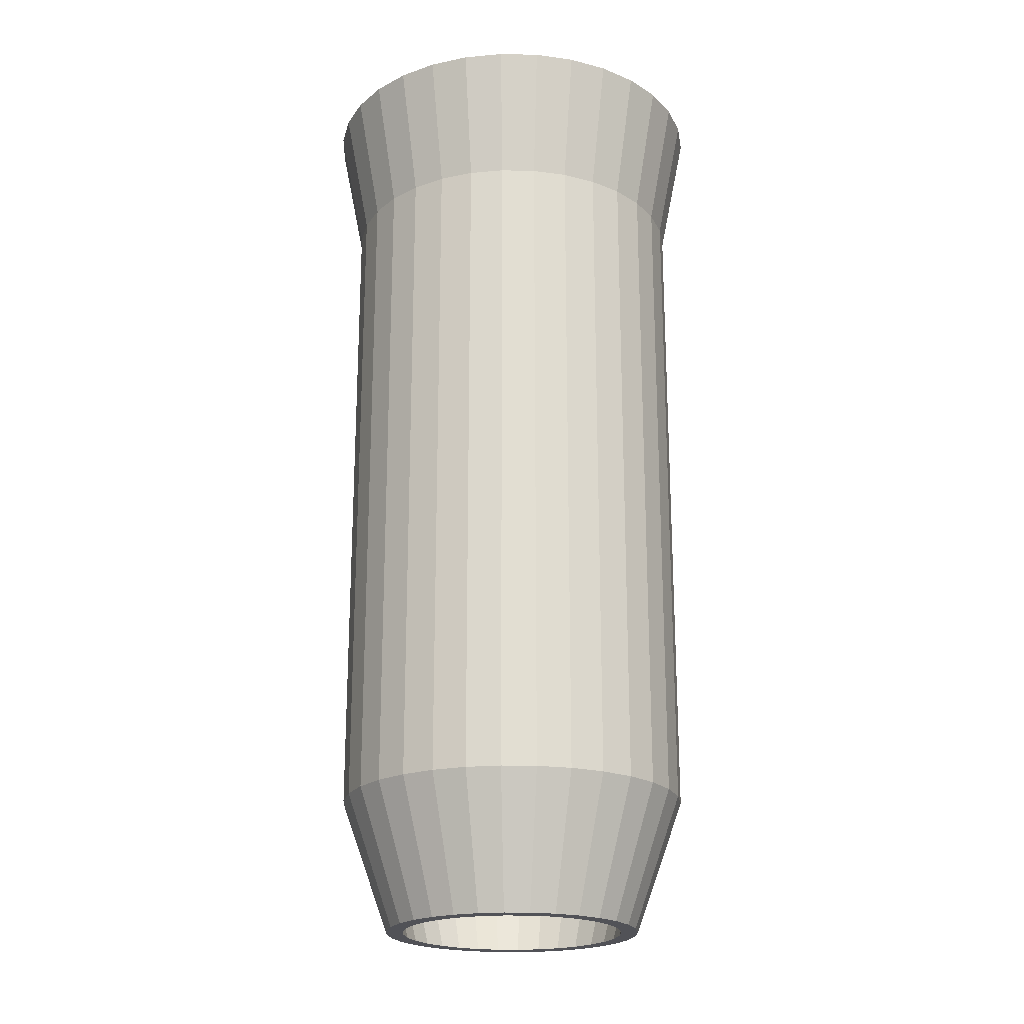
<metadata>
{"format":"obj","ext":"obj","renderer":"f3d","projection":"perspective","resolution":1024,"background":"white","views":[{"elev":-21.4,"azim":-142.8,"up":"+Z"}]}
</metadata>
<code>
v 0.009885 4.656 -5.623
v 0.009885 5.546 5.623
v 0.3151 4.626 -5.623
v 0.4886 5.499 5.623
v 0.6085 4.537 -5.623
v 0.949 5.359 5.623
v 0.879 4.393 -5.623
v 1.373 5.133 5.623
v 1.116 4.198 -5.623
v 1.745 4.827 5.623
v 1.311 3.961 -5.623
v 2.05 4.455 5.623
v 1.455 3.691 -5.623
v 2.277 4.031 5.623
v 1.544 3.397 -5.623
v 2.417 3.571 5.623
v 1.574 3.092 -5.623
v 2.464 3.092 5.623
v 1.544 2.787 -5.623
v 2.417 2.613 5.623
v 1.455 2.493 -5.623
v 2.277 2.153 5.623
v 1.311 2.223 -5.623
v 2.05 1.729 5.623
v 1.116 1.986 -5.623
v 1.745 1.357 5.623
v 0.879 1.791 -5.623
v 1.373 1.052 5.623
v 0.6085 1.647 -5.623
v 0.949 0.8249 5.623
v 0.3151 1.558 -5.623
v 0.4886 0.6853 5.623
v 0.009885 1.528 -5.623
v 0.009884 0.6381 5.623
v -0.2953 1.558 -5.623
v -0.4689 0.6853 5.623
v -0.5888 1.647 -5.623
v -0.9292 0.8249 5.623
v -0.8592 1.791 -5.623
v -1.353 1.052 5.623
v -1.096 1.986 -5.623
v -1.725 1.357 5.623
v -1.291 2.223 -5.623
v -2.031 1.729 5.623
v -1.435 2.493 -5.623
v -2.257 2.153 5.623
v -1.524 2.787 -5.623
v -2.397 2.613 5.623
v -1.554 3.092 -5.623
v -2.444 3.092 5.623
v -1.524 3.397 -5.623
v -2.397 3.571 5.623
v -1.435 3.691 -5.623
v -2.257 4.031 5.623
v -1.291 3.961 -5.623
v -2.031 4.455 5.623
v -1.096 4.198 -5.623
v -1.725 4.827 5.623
v -0.8592 4.393 -5.623
v -1.353 5.133 5.623
v -0.5888 4.537 -5.623
v -0.9292 5.359 5.623
v -0.2953 4.626 -5.623
v -0.4689 5.499 5.623
v 0.009885 5.233 -4.017
v 0.009885 5.233 -2.41
v 0.009885 5.233 -0.8033
v 0.009885 5.233 0.8033
v 0.009885 5.233 2.41
v 0.009885 5.233 4.017
v 0.4275 5.192 4.017
v 0.4275 5.192 2.41
v 0.4275 5.192 0.8033
v 0.4275 5.192 -0.8033
v 0.4275 5.192 -2.41
v 0.4275 5.192 -4.017
v 0.8291 5.07 4.017
v 0.8291 5.07 2.41
v 0.8291 5.07 0.8033
v 0.8291 5.07 -0.8033
v 0.8291 5.07 -2.41
v 0.8291 5.07 -4.017
v 1.199 4.872 4.017
v 1.199 4.872 2.41
v 1.199 4.872 0.8033
v 1.199 4.872 -0.8033
v 1.199 4.872 -2.41
v 1.199 4.872 -4.017
v 1.524 4.606 4.017
v 1.524 4.606 2.41
v 1.524 4.606 0.8033
v 1.524 4.606 -0.8033
v 1.524 4.606 -2.41
v 1.524 4.606 -4.017
v 1.79 4.281 4.017
v 1.79 4.281 2.41
v 1.79 4.281 0.8033
v 1.79 4.281 -0.8033
v 1.79 4.281 -2.41
v 1.79 4.281 -4.017
v 1.988 3.911 4.017
v 1.988 3.911 2.41
v 1.988 3.911 0.8033
v 1.988 3.911 -0.8033
v 1.988 3.911 -2.41
v 1.988 3.911 -4.017
v 2.11 3.51 4.017
v 2.11 3.51 2.41
v 2.11 3.51 0.8033
v 2.11 3.51 -0.8033
v 2.11 3.51 -2.41
v 2.11 3.51 -4.017
v 2.151 3.092 4.017
v 2.151 3.092 2.41
v 2.151 3.092 0.8033
v 2.151 3.092 -0.8033
v 2.151 3.092 -2.41
v 2.151 3.092 -4.017
v 2.11 2.674 4.017
v 2.11 2.674 2.41
v 2.11 2.674 0.8033
v 2.11 2.674 -0.8033
v 2.11 2.674 -2.41
v 2.11 2.674 -4.017
v 1.988 2.273 4.017
v 1.988 2.273 2.41
v 1.988 2.273 0.8033
v 1.988 2.273 -0.8033
v 1.988 2.273 -2.41
v 1.988 2.273 -4.017
v 1.79 1.903 4.017
v 1.79 1.903 2.41
v 1.79 1.903 0.8033
v 1.79 1.903 -0.8033
v 1.79 1.903 -2.41
v 1.79 1.903 -4.017
v 1.524 1.578 4.017
v 1.524 1.578 2.41
v 1.524 1.578 0.8033
v 1.524 1.578 -0.8033
v 1.524 1.578 -2.41
v 1.524 1.578 -4.017
v 1.199 1.312 4.017
v 1.199 1.312 2.41
v 1.199 1.312 0.8033
v 1.199 1.312 -0.8033
v 1.199 1.312 -2.41
v 1.199 1.312 -4.017
v 0.8291 1.114 4.017
v 0.8291 1.114 2.41
v 0.8291 1.114 0.8033
v 0.8291 1.114 -0.8033
v 0.8291 1.114 -2.41
v 0.8291 1.114 -4.017
v 0.4275 0.9925 4.017
v 0.4275 0.9925 2.41
v 0.4275 0.9925 0.8033
v 0.4275 0.9925 -0.8033
v 0.4275 0.9925 -2.41
v 0.4275 0.9925 -4.017
v 0.009884 0.9513 4.017
v 0.009884 0.9513 2.41
v 0.009884 0.9513 0.8033
v 0.009884 0.9513 -0.8033
v 0.009884 0.9513 -2.41
v 0.009884 0.9513 -4.017
v -0.4078 0.9925 4.017
v -0.4078 0.9925 2.41
v -0.4078 0.9925 0.8033
v -0.4078 0.9925 -0.8033
v -0.4078 0.9925 -2.41
v -0.4078 0.9925 -4.017
v -0.8094 1.114 4.017
v -0.8094 1.114 2.41
v -0.8094 1.114 0.8033
v -0.8094 1.114 -0.8033
v -0.8094 1.114 -2.41
v -0.8094 1.114 -4.017
v -1.179 1.312 4.017
v -1.179 1.312 2.41
v -1.179 1.312 0.8033
v -1.179 1.312 -0.8033
v -1.179 1.312 -2.41
v -1.179 1.312 -4.017
v -1.504 1.578 4.017
v -1.504 1.578 2.41
v -1.504 1.578 0.8033
v -1.504 1.578 -0.8033
v -1.504 1.578 -2.41
v -1.504 1.578 -4.017
v -1.77 1.903 4.017
v -1.77 1.903 2.41
v -1.77 1.903 0.8033
v -1.77 1.903 -0.8033
v -1.77 1.903 -2.41
v -1.77 1.903 -4.017
v -1.968 2.273 4.017
v -1.968 2.273 2.41
v -1.968 2.273 0.8033
v -1.968 2.273 -0.8033
v -1.968 2.273 -2.41
v -1.968 2.273 -4.017
v -2.09 2.674 4.017
v -2.09 2.674 2.41
v -2.09 2.674 0.8033
v -2.09 2.674 -0.8033
v -2.09 2.674 -2.41
v -2.09 2.674 -4.017
v -2.131 3.092 4.017
v -2.131 3.092 2.41
v -2.131 3.092 0.8033
v -2.131 3.092 -0.8033
v -2.131 3.092 -2.41
v -2.131 3.092 -4.017
v -2.09 3.51 4.017
v -2.09 3.51 2.41
v -2.09 3.51 0.8033
v -2.09 3.51 -0.8033
v -2.09 3.51 -2.41
v -2.09 3.51 -4.017
v -1.968 3.911 4.017
v -1.968 3.911 2.41
v -1.968 3.911 0.8033
v -1.968 3.911 -0.8033
v -1.968 3.911 -2.41
v -1.968 3.911 -4.017
v -1.77 4.281 4.017
v -1.77 4.281 2.41
v -1.77 4.281 0.8033
v -1.77 4.281 -0.8033
v -1.77 4.281 -2.41
v -1.77 4.281 -4.017
v -1.504 4.606 4.017
v -1.504 4.606 2.41
v -1.504 4.606 0.8033
v -1.504 4.606 -0.8033
v -1.504 4.606 -2.41
v -1.504 4.606 -4.017
v -1.179 4.872 4.017
v -1.179 4.872 2.41
v -1.179 4.872 0.8033
v -1.179 4.872 -0.8033
v -1.179 4.872 -2.41
v -1.179 4.872 -4.017
v -0.8094 5.07 4.017
v -0.8094 5.07 2.41
v -0.8094 5.07 0.8033
v -0.8094 5.07 -0.8033
v -0.8094 5.07 -2.41
v -0.8094 5.07 -4.017
v -0.4078 5.192 4.017
v -0.4078 5.192 2.41
v -0.4078 5.192 0.8033
v -0.4078 5.192 -0.8033
v -0.4078 5.192 -2.41
v -0.4078 5.192 -4.017
v 0.4432 5.27 5.623
v 0.009885 5.313 5.623
v 0.8598 5.144 5.623
v 1.244 4.939 5.623
v 1.58 4.663 5.623
v 1.857 4.326 5.623
v 2.062 3.942 5.623
v 2.188 3.525 5.623
v 2.231 3.092 5.623
v 2.188 2.659 5.623
v 2.062 2.242 5.623
v 1.857 1.858 5.623
v 1.58 1.522 5.623
v 1.244 1.245 5.623
v 0.8598 1.04 5.623
v 0.4432 0.9137 5.623
v 0.009884 0.8711 5.623
v -0.4234 0.9137 5.623
v -0.8401 1.04 5.623
v -1.224 1.245 5.623
v -1.561 1.522 5.623
v -1.837 1.858 5.623
v -2.042 2.242 5.623
v -2.168 2.659 5.623
v -2.211 3.092 5.623
v -2.168 3.525 5.623
v -2.042 3.942 5.623
v -1.837 4.326 5.623
v -1.561 4.663 5.623
v -1.224 4.939 5.623
v -0.8401 5.144 5.623
v -0.4234 5.27 5.623
v 0.4006 5.057 3.968
v 0.009885 5.095 3.968
v 0.7764 4.943 3.968
v 1.123 4.758 3.968
v 1.426 4.508 3.968
v 1.675 4.205 3.968
v 1.86 3.859 3.968
v 1.974 3.483 3.968
v 2.013 3.092 3.968
v 1.974 2.701 3.968
v 1.86 2.326 3.968
v 1.675 1.979 3.968
v 1.426 1.676 3.968
v 1.123 1.427 3.968
v 0.7764 1.242 3.968
v 0.4006 1.128 3.968
v 0.009884 1.089 3.968
v -0.3809 1.128 3.968
v -0.7566 1.242 3.968
v -1.103 1.427 3.968
v -1.406 1.676 3.968
v -1.656 1.979 3.968
v -1.841 2.326 3.968
v -1.955 2.701 3.968
v -1.993 3.092 3.968
v -1.955 3.483 3.968
v -1.841 3.859 3.968
v -1.656 4.205 3.968
v -1.406 4.508 3.968
v -1.103 4.758 3.968
v -0.7566 4.943 3.968
v -0.3809 5.057 3.968
v 0.009885 4.449 -5.623
v 0.2746 4.423 -5.623
v 0.5292 4.346 -5.623
v 0.7638 4.22 -5.623
v 0.9694 4.052 -5.623
v 1.138 3.846 -5.623
v 1.264 3.611 -5.623
v 1.341 3.357 -5.623
v 1.367 3.092 -5.623
v 1.341 2.827 -5.623
v 1.264 2.573 -5.623
v 1.138 2.338 -5.623
v 0.9694 2.133 -5.623
v 0.7638 1.964 -5.623
v 0.5292 1.838 -5.623
v 0.2746 1.761 -5.623
v 0.009885 1.735 -5.623
v -0.2548 1.761 -5.623
v -0.5094 1.838 -5.623
v -0.744 1.964 -5.623
v -0.9496 2.133 -5.623
v -1.118 2.338 -5.623
v -1.244 2.573 -5.623
v -1.321 2.827 -5.623
v -1.347 3.092 -5.623
v -1.321 3.357 -5.623
v -1.244 3.611 -5.623
v -1.118 3.846 -5.623
v -0.9496 4.052 -5.623
v -0.744 4.22 -5.623
v -0.5094 4.346 -5.623
v -0.2548 4.423 -5.623
v 0.009885 4.449 -5.623
v 0.2746 4.423 -5.623
v 0.5292 4.346 -5.623
v 0.7638 4.22 -5.623
v 0.9694 4.052 -5.623
v 1.138 3.846 -5.623
v 1.264 3.611 -5.623
v 1.341 3.357 -5.623
v 1.367 3.092 -5.623
v 1.341 2.827 -5.623
v 1.264 2.573 -5.623
v 1.138 2.338 -5.623
v 0.9694 2.133 -5.623
v 0.7638 1.964 -5.623
v 0.5292 1.838 -5.623
v 0.2746 1.761 -5.623
v 0.009885 1.735 -5.623
v -0.2548 1.761 -5.623
v -0.5094 1.838 -5.623
v -0.744 1.964 -5.623
v -0.9496 2.133 -5.623
v -1.118 2.338 -5.623
v -1.244 2.573 -5.623
v -1.321 2.827 -5.623
v -1.347 3.092 -5.623
v -1.321 3.357 -5.623
v -1.244 3.611 -5.623
v -1.118 3.846 -5.623
v -0.9496 4.052 -5.623
v -0.744 4.22 -5.623
v -0.5094 4.346 -5.623
v -0.2548 4.423 -5.623
v 0.009885 4.983 -3.781
v 0.3788 4.947 -3.781
v 0.7335 4.839 -3.781
v 1.06 4.664 -3.781
v 1.347 4.429 -3.781
v 1.582 4.143 -3.781
v 1.757 3.816 -3.781
v 1.864 3.461 -3.781
v 1.901 3.092 -3.781
v 1.864 2.723 -3.781
v 1.757 2.369 -3.781
v 1.582 2.042 -3.781
v 1.347 1.755 -3.781
v 1.06 1.52 -3.781
v 0.7335 1.345 -3.781
v 0.3788 1.238 -3.781
v 0.009884 1.201 -3.781
v -0.359 1.238 -3.781
v -0.7137 1.345 -3.781
v -1.041 1.52 -3.781
v -1.327 1.755 -3.781
v -1.562 2.042 -3.781
v -1.737 2.369 -3.781
v -1.845 2.723 -3.781
v -1.881 3.092 -3.781
v -1.845 3.461 -3.781
v -1.737 3.816 -3.781
v -1.562 4.143 -3.781
v -1.327 4.429 -3.781
v -1.041 4.664 -3.781
v -0.7137 4.839 -3.781
v -0.359 4.947 -3.781
f 2 71 70
f 71 6 77
f 6 83 77
f 8 89 83
f 10 95 89
f 12 101 95
f 14 107 101
f 16 113 107
f 18 119 113
f 20 125 119
f 22 131 125
f 24 137 131
f 26 143 137
f 28 149 143
f 30 155 149
f 32 161 155
f 34 167 161
f 167 38 173
f 38 179 173
f 40 185 179
f 42 191 185
f 191 46 197
f 46 203 197
f 203 50 209
f 50 215 209
f 52 221 215
f 54 227 221
f 56 233 227
f 233 60 239
f 239 62 245
f 16 265 18
f 62 251 245
f 64 70 251
f 9 324 7
f 256 1 63
f 255 65 256
f 254 66 255
f 253 67 254
f 252 68 253
f 251 69 252
f 250 63 61
f 249 256 250
f 248 255 249
f 247 254 248
f 246 253 247
f 245 252 246
f 244 61 59
f 243 250 244
f 242 249 243
f 241 248 242
f 240 247 241
f 239 246 240
f 238 59 57
f 237 244 238
f 236 243 237
f 235 242 236
f 234 241 235
f 233 240 234
f 55 238 57
f 231 238 232
f 230 237 231
f 229 236 230
f 229 234 235
f 227 234 228
f 226 55 53
f 225 232 226
f 224 231 225
f 223 230 224
f 222 229 223
f 221 228 222
f 51 226 53
f 219 226 220
f 219 224 225
f 217 224 218
f 216 223 217
f 215 222 216
f 214 51 49
f 214 219 220
f 212 219 213
f 211 218 212
f 211 216 217
f 209 216 210
f 208 49 47
f 207 214 208
f 206 213 207
f 205 212 206
f 204 211 205
f 203 210 204
f 45 208 47
f 201 208 202
f 201 206 207
f 199 206 200
f 198 205 199
f 198 203 204
f 196 45 43
f 196 201 202
f 194 201 195
f 193 200 194
f 192 199 193
f 192 197 198
f 190 43 41
f 189 196 190
f 188 195 189
f 187 194 188
f 186 193 187
f 185 192 186
f 39 190 41
f 183 190 184
f 182 189 183
f 181 188 182
f 180 187 181
f 179 186 180
f 178 39 37
f 177 184 178
f 176 183 177
f 175 182 176
f 174 181 175
f 173 180 174
f 172 37 35
f 171 178 172
f 170 177 171
f 169 176 170
f 168 175 169
f 167 174 168
f 166 35 33
f 165 172 166
f 164 171 165
f 163 170 164
f 162 169 163
f 161 168 162
f 160 33 31
f 159 166 160
f 158 165 159
f 157 164 158
f 156 163 157
f 155 162 156
f 154 31 29
f 153 160 154
f 152 159 153
f 151 158 152
f 151 156 157
f 149 156 150
f 148 29 27
f 147 154 148
f 146 153 147
f 145 152 146
f 144 151 145
f 143 150 144
f 142 27 25
f 141 148 142
f 140 147 141
f 139 146 140
f 138 145 139
f 137 144 138
f 136 25 23
f 135 142 136
f 134 141 135
f 133 140 134
f 132 139 133
f 131 138 132
f 130 23 21
f 129 136 130
f 128 135 129
f 128 133 134
f 126 133 127
f 125 132 126
f 124 21 19
f 123 130 124
f 122 129 123
f 121 128 122
f 120 127 121
f 119 126 120
f 118 19 17
f 117 124 118
f 116 123 117
f 115 122 116
f 114 121 115
f 113 120 114
f 112 17 15
f 111 118 112
f 110 117 111
f 109 116 110
f 108 115 109
f 107 114 108
f 106 15 13
f 105 112 106
f 104 111 105
f 103 110 104
f 102 109 103
f 101 108 102
f 100 13 11
f 99 106 100
f 98 105 99
f 97 104 98
f 96 103 97
f 95 102 96
f 94 11 9
f 93 100 94
f 92 99 93
f 91 98 92
f 90 97 91
f 89 96 90
f 88 9 7
f 87 94 88
f 86 93 87
f 85 92 86
f 84 91 85
f 83 90 84
f 82 7 5
f 81 88 82
f 80 87 81
f 79 86 80
f 78 85 79
f 77 84 78
f 3 82 5
f 75 82 76
f 74 81 75
f 73 80 74
f 73 78 79
f 71 78 72
f 65 3 1
f 66 76 65
f 67 75 66
f 68 74 67
f 69 73 68
f 70 72 69
f 269 302 270
f 34 274 36
f 52 283 54
f 8 261 10
f 26 270 28
f 46 278 279
f 64 287 288
f 18 266 20
f 38 274 275
f 56 283 284
f 12 261 262
f 28 271 30
f 48 279 280
f 2 257 4
f 64 258 2
f 20 267 22
f 40 275 276
f 58 284 285
f 12 263 14
f 32 271 272
f 48 281 50
f 4 259 6
f 22 268 24
f 42 276 277
f 58 286 60
f 14 264 16
f 32 273 34
f 52 281 282
f 6 260 8
f 24 269 26
f 42 278 44
f 60 287 62
f 307 299 291
f 283 316 284
f 270 303 271
f 258 289 257
f 285 316 317
f 271 304 272
f 257 291 259
f 286 317 318
f 272 305 273
f 259 292 260
f 286 319 287
f 274 305 306
f 260 293 261
f 287 320 288
f 274 307 275
f 261 294 262
f 288 290 258
f 275 308 276
f 262 295 263
f 276 309 277
f 263 296 264
f 277 310 278
f 265 296 297
f 278 311 279
f 265 298 266
f 280 311 312
f 267 298 299
f 280 313 281
f 267 300 268
f 281 314 282
f 268 301 269
f 282 315 283
f 339 372 371
f 25 334 333
f 45 342 43
f 61 352 351
f 19 329 17
f 37 338 35
f 55 347 53
f 11 325 9
f 27 335 334
f 47 343 45
f 3 321 1
f 1 352 63
f 21 330 19
f 37 340 339
f 57 348 55
f 13 326 11
f 31 335 29
f 49 344 47
f 3 323 322
f 21 332 331
f 41 340 39
f 59 349 57
f 15 327 13
f 33 336 31
f 49 346 345
f 5 324 323
f 25 332 23
f 43 341 41
f 61 350 59
f 15 329 328
f 33 338 337
f 53 346 51
f 375 406 374
f 326 359 358
f 340 373 372
f 327 360 359
f 341 374 373
f 328 361 360
f 342 375 374
f 329 362 361
f 343 376 375
f 330 363 362
f 344 377 376
f 331 364 363
f 345 378 377
f 332 365 364
f 346 379 378
f 333 366 365
f 347 380 379
f 334 367 366
f 321 354 353
f 348 381 380
f 335 368 367
f 322 355 354
f 349 382 381
f 336 369 368
f 323 356 355
f 350 383 382
f 337 370 369
f 324 357 356
f 351 384 383
f 338 371 370
f 325 358 357
f 352 353 384
f 400 408 392
f 362 393 361
f 376 407 375
f 362 395 394
f 377 408 376
f 364 395 363
f 378 409 377
f 365 396 364
f 379 410 378
f 365 398 397
f 380 411 379
f 367 398 366
f 353 386 385
f 381 412 380
f 368 399 367
f 355 386 354
f 381 414 413
f 369 400 368
f 356 387 355
f 382 415 414
f 370 401 369
f 357 388 356
f 383 416 415
f 370 403 402
f 358 389 357
f 384 385 416
f 372 403 371
f 359 390 358
f 373 404 372
f 360 391 359
f 374 405 373
f 361 392 360
f 2 4 71
f 71 4 6
f 6 8 83
f 8 10 89
f 10 12 95
f 12 14 101
f 14 16 107
f 16 18 113
f 18 20 119
f 20 22 125
f 22 24 131
f 24 26 137
f 26 28 143
f 28 30 149
f 30 32 155
f 32 34 161
f 34 36 167
f 167 36 38
f 38 40 179
f 40 42 185
f 42 44 191
f 191 44 46
f 46 48 203
f 203 48 50
f 50 52 215
f 52 54 221
f 54 56 227
f 56 58 233
f 233 58 60
f 239 60 62
f 16 264 265
f 62 64 251
f 64 2 70
f 9 325 324
f 256 65 1
f 255 66 65
f 254 67 66
f 253 68 67
f 252 69 68
f 251 70 69
f 250 256 63
f 249 255 256
f 248 254 255
f 247 253 254
f 246 252 253
f 245 251 252
f 244 250 61
f 243 249 250
f 242 248 249
f 241 247 248
f 240 246 247
f 239 245 246
f 238 244 59
f 237 243 244
f 236 242 243
f 235 241 242
f 234 240 241
f 233 239 240
f 55 232 238
f 231 237 238
f 230 236 237
f 229 235 236
f 229 228 234
f 227 233 234
f 226 232 55
f 225 231 232
f 224 230 231
f 223 229 230
f 222 228 229
f 221 227 228
f 51 220 226
f 219 225 226
f 219 218 224
f 217 223 224
f 216 222 223
f 215 221 222
f 214 220 51
f 214 213 219
f 212 218 219
f 211 217 218
f 211 210 216
f 209 215 216
f 208 214 49
f 207 213 214
f 206 212 213
f 205 211 212
f 204 210 211
f 203 209 210
f 45 202 208
f 201 207 208
f 201 200 206
f 199 205 206
f 198 204 205
f 198 197 203
f 196 202 45
f 196 195 201
f 194 200 201
f 193 199 200
f 192 198 199
f 192 191 197
f 190 196 43
f 189 195 196
f 188 194 195
f 187 193 194
f 186 192 193
f 185 191 192
f 39 184 190
f 183 189 190
f 182 188 189
f 181 187 188
f 180 186 187
f 179 185 186
f 178 184 39
f 177 183 184
f 176 182 183
f 175 181 182
f 174 180 181
f 173 179 180
f 172 178 37
f 171 177 178
f 170 176 177
f 169 175 176
f 168 174 175
f 167 173 174
f 166 172 35
f 165 171 172
f 164 170 171
f 163 169 170
f 162 168 169
f 161 167 168
f 160 166 33
f 159 165 166
f 158 164 165
f 157 163 164
f 156 162 163
f 155 161 162
f 154 160 31
f 153 159 160
f 152 158 159
f 151 157 158
f 151 150 156
f 149 155 156
f 148 154 29
f 147 153 154
f 146 152 153
f 145 151 152
f 144 150 151
f 143 149 150
f 142 148 27
f 141 147 148
f 140 146 147
f 139 145 146
f 138 144 145
f 137 143 144
f 136 142 25
f 135 141 142
f 134 140 141
f 133 139 140
f 132 138 139
f 131 137 138
f 130 136 23
f 129 135 136
f 128 134 135
f 128 127 133
f 126 132 133
f 125 131 132
f 124 130 21
f 123 129 130
f 122 128 129
f 121 127 128
f 120 126 127
f 119 125 126
f 118 124 19
f 117 123 124
f 116 122 123
f 115 121 122
f 114 120 121
f 113 119 120
f 112 118 17
f 111 117 118
f 110 116 117
f 109 115 116
f 108 114 115
f 107 113 114
f 106 112 15
f 105 111 112
f 104 110 111
f 103 109 110
f 102 108 109
f 101 107 108
f 100 106 13
f 99 105 106
f 98 104 105
f 97 103 104
f 96 102 103
f 95 101 102
f 94 100 11
f 93 99 100
f 92 98 99
f 91 97 98
f 90 96 97
f 89 95 96
f 88 94 9
f 87 93 94
f 86 92 93
f 85 91 92
f 84 90 91
f 83 89 90
f 82 88 7
f 81 87 88
f 80 86 87
f 79 85 86
f 78 84 85
f 77 83 84
f 3 76 82
f 75 81 82
f 74 80 81
f 73 79 80
f 73 72 78
f 71 77 78
f 65 76 3
f 66 75 76
f 67 74 75
f 68 73 74
f 69 72 73
f 70 71 72
f 269 301 302
f 34 273 274
f 52 282 283
f 8 260 261
f 26 269 270
f 46 44 278
f 64 62 287
f 18 265 266
f 38 36 274
f 56 54 283
f 12 10 261
f 28 270 271
f 48 46 279
f 2 258 257
f 64 288 258
f 20 266 267
f 40 38 275
f 58 56 284
f 12 262 263
f 32 30 271
f 48 280 281
f 4 257 259
f 22 267 268
f 42 40 276
f 58 285 286
f 14 263 264
f 32 272 273
f 52 50 281
f 6 259 260
f 24 268 269
f 42 277 278
f 60 286 287
f 291 289 319
f 290 320 319
f 319 318 317
f 317 316 315
f 315 314 313
f 313 312 315
f 311 310 309
f 309 308 311
f 307 306 305
f 305 304 307
f 303 302 301
f 301 300 299
f 299 298 295
f 297 296 295
f 295 294 293
f 293 292 291
f 289 290 319
f 319 317 315
f 315 312 311
f 311 308 307
f 307 304 303
f 303 301 307
f 298 297 295
f 295 293 299
f 291 319 315
f 315 311 307
f 307 301 299
f 299 293 291
f 291 315 307
f 283 315 316
f 270 302 303
f 258 290 289
f 285 284 316
f 271 303 304
f 257 289 291
f 286 285 317
f 272 304 305
f 259 291 292
f 286 318 319
f 274 273 305
f 260 292 293
f 287 319 320
f 274 306 307
f 261 293 294
f 288 320 290
f 275 307 308
f 262 294 295
f 276 308 309
f 263 295 296
f 277 309 310
f 265 264 296
f 278 310 311
f 265 297 298
f 280 279 311
f 267 266 298
f 280 312 313
f 267 299 300
f 281 313 314
f 268 300 301
f 282 314 315
f 339 340 372
f 25 27 334
f 45 343 342
f 61 63 352
f 19 330 329
f 37 339 338
f 55 348 347
f 11 326 325
f 27 29 335
f 47 344 343
f 3 322 321
f 1 321 352
f 21 331 330
f 37 39 340
f 57 349 348
f 13 327 326
f 31 336 335
f 49 345 344
f 3 5 323
f 21 23 332
f 41 341 340
f 59 350 349
f 15 328 327
f 33 337 336
f 49 51 346
f 5 7 324
f 25 333 332
f 43 342 341
f 61 351 350
f 15 17 329
f 33 35 338
f 53 347 346
f 375 407 406
f 326 327 359
f 340 341 373
f 327 328 360
f 341 342 374
f 328 329 361
f 342 343 375
f 329 330 362
f 343 344 376
f 330 331 363
f 344 345 377
f 331 332 364
f 345 346 378
f 332 333 365
f 346 347 379
f 333 334 366
f 347 348 380
f 334 335 367
f 321 322 354
f 348 349 381
f 335 336 368
f 322 323 355
f 349 350 382
f 336 337 369
f 323 324 356
f 350 351 383
f 337 338 370
f 324 325 357
f 351 352 384
f 338 339 371
f 325 326 358
f 352 321 353
f 416 385 388
f 386 387 388
f 388 389 392
f 390 391 392
f 392 393 394
f 394 395 396
f 396 397 400
f 398 399 400
f 400 401 402
f 402 403 400
f 404 405 408
f 406 407 408
f 408 409 410
f 410 411 412
f 412 413 416
f 414 415 416
f 385 386 388
f 389 390 392
f 392 394 400
f 397 398 400
f 400 403 404
f 405 406 408
f 408 410 416
f 413 414 416
f 416 388 392
f 394 396 400
f 400 404 408
f 410 412 416
f 416 392 408
f 362 394 393
f 376 408 407
f 362 363 395
f 377 409 408
f 364 396 395
f 378 410 409
f 365 397 396
f 379 411 410
f 365 366 398
f 380 412 411
f 367 399 398
f 353 354 386
f 381 413 412
f 368 400 399
f 355 387 386
f 381 382 414
f 369 401 400
f 356 388 387
f 382 383 415
f 370 402 401
f 357 389 388
f 383 384 416
f 370 371 403
f 358 390 389
f 384 353 385
f 372 404 403
f 359 391 390
f 373 405 404
f 360 392 391
f 374 406 405
f 361 393 392

</code>
